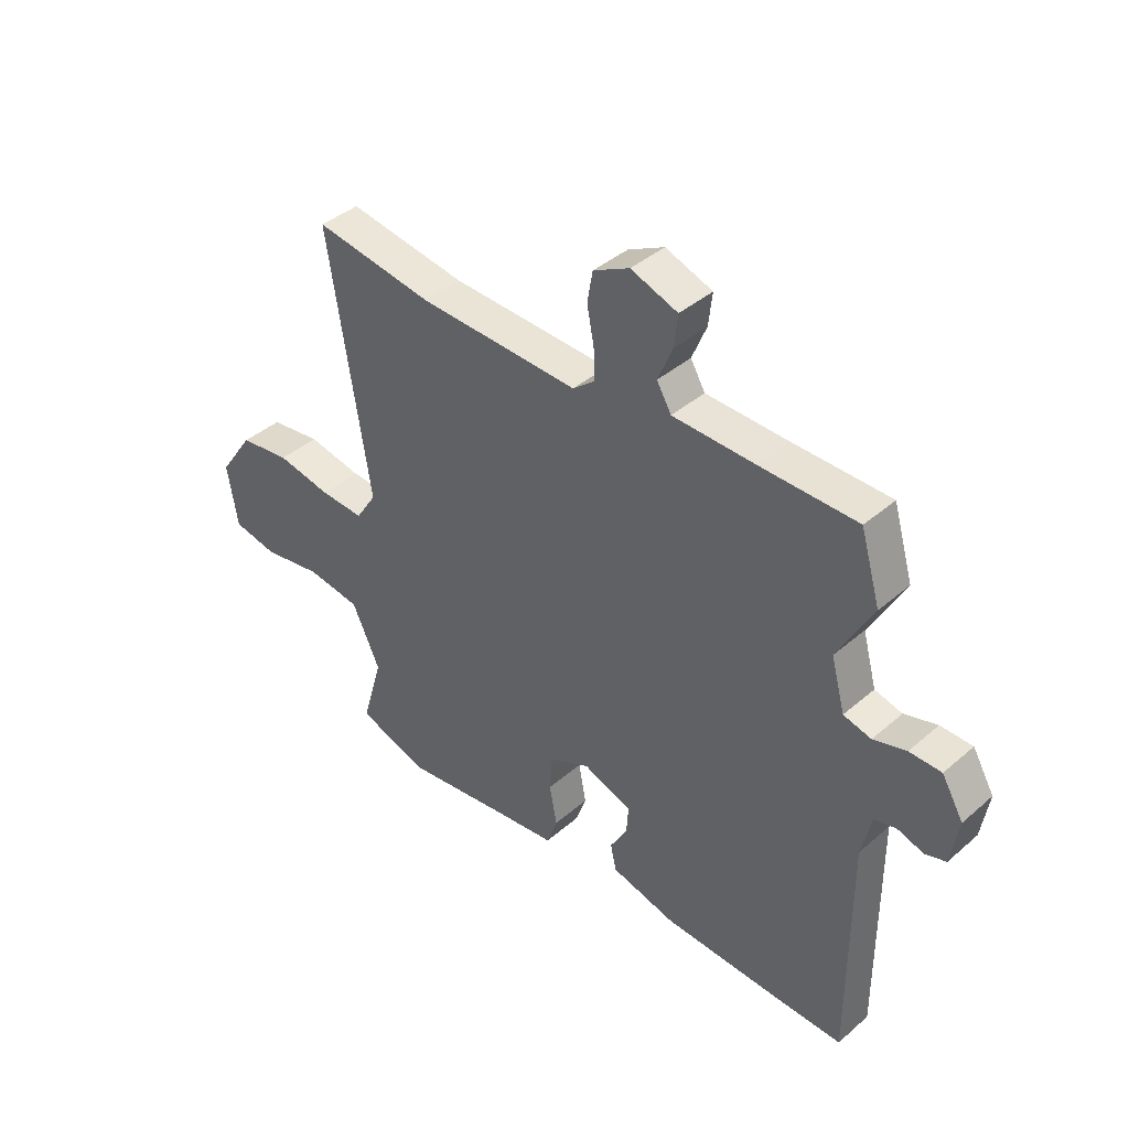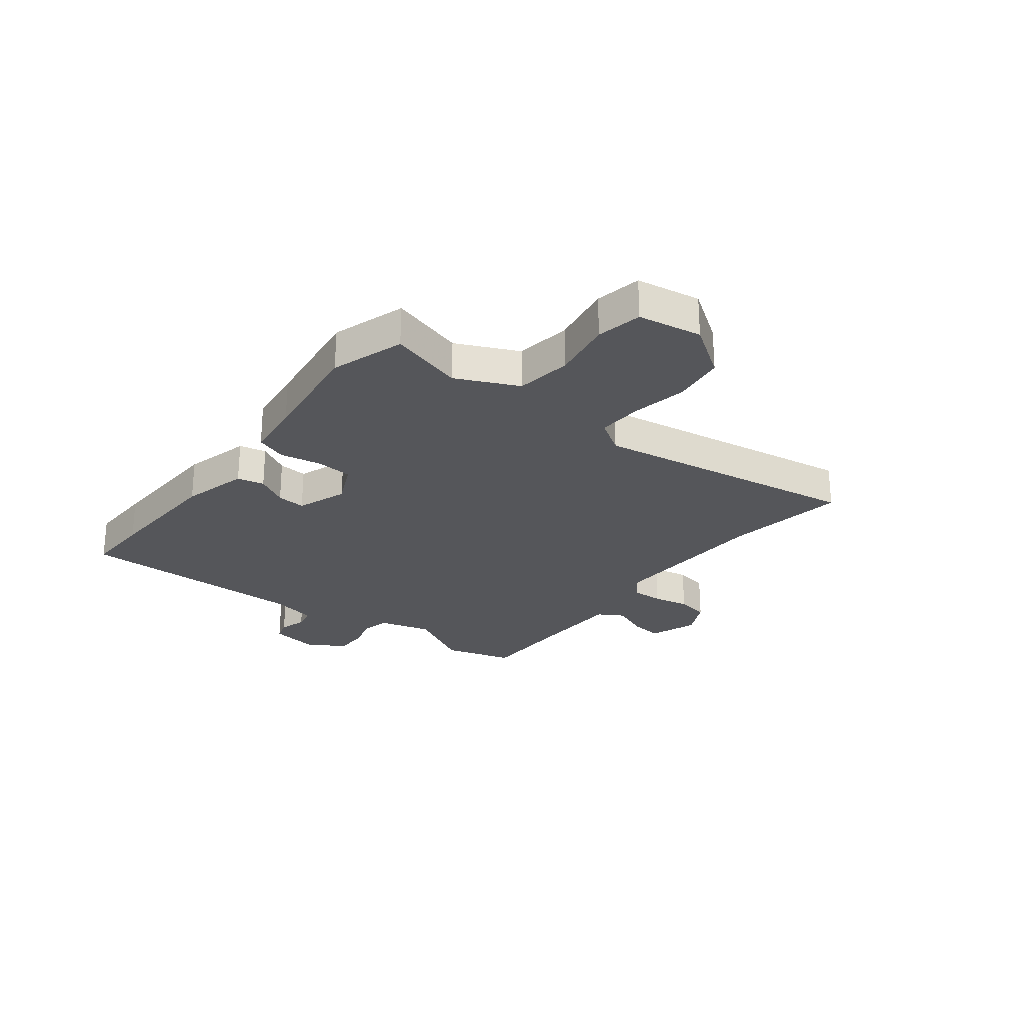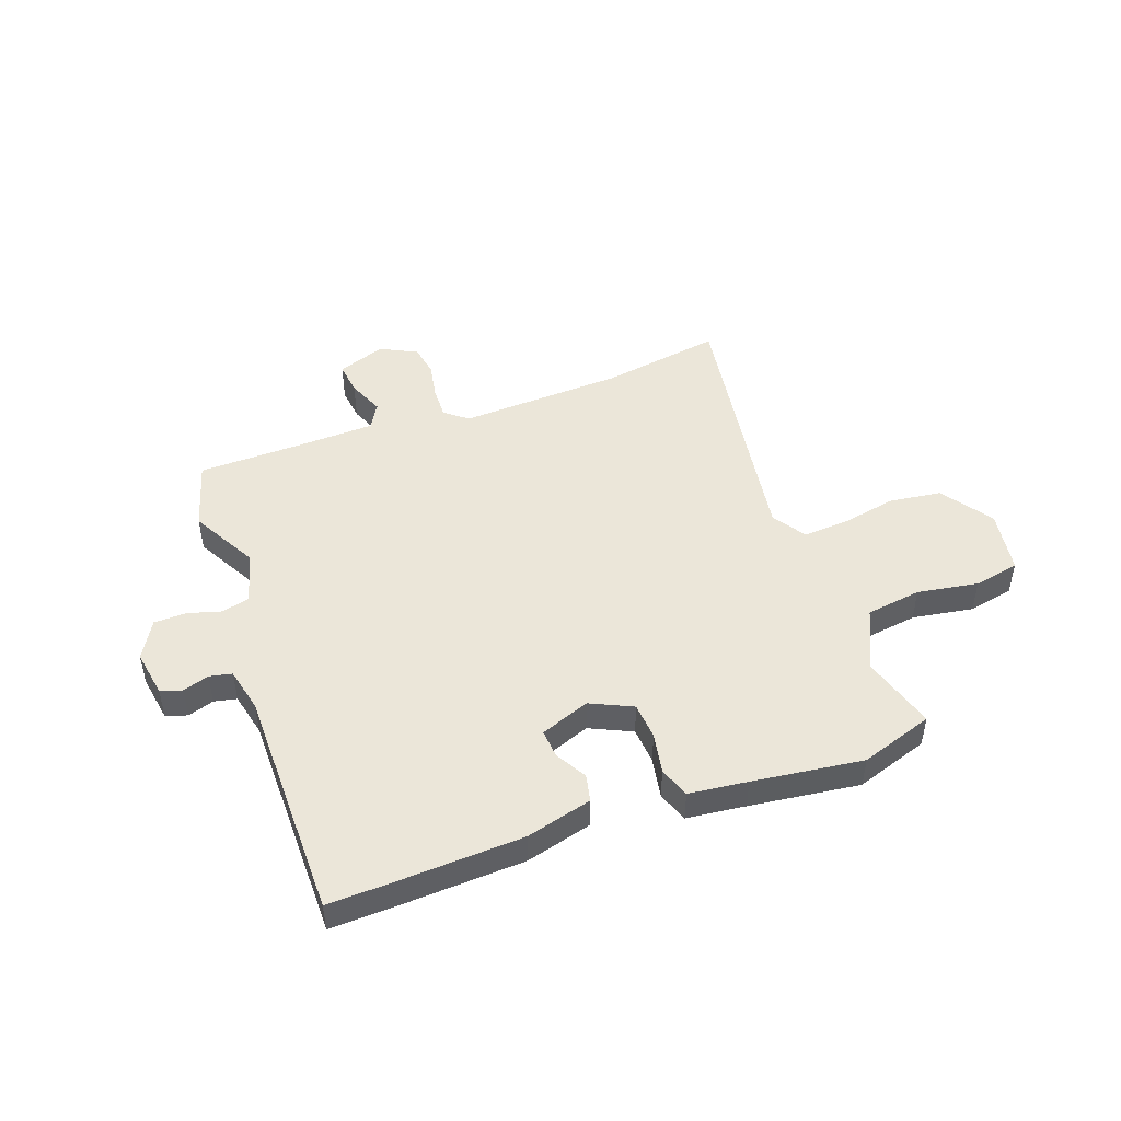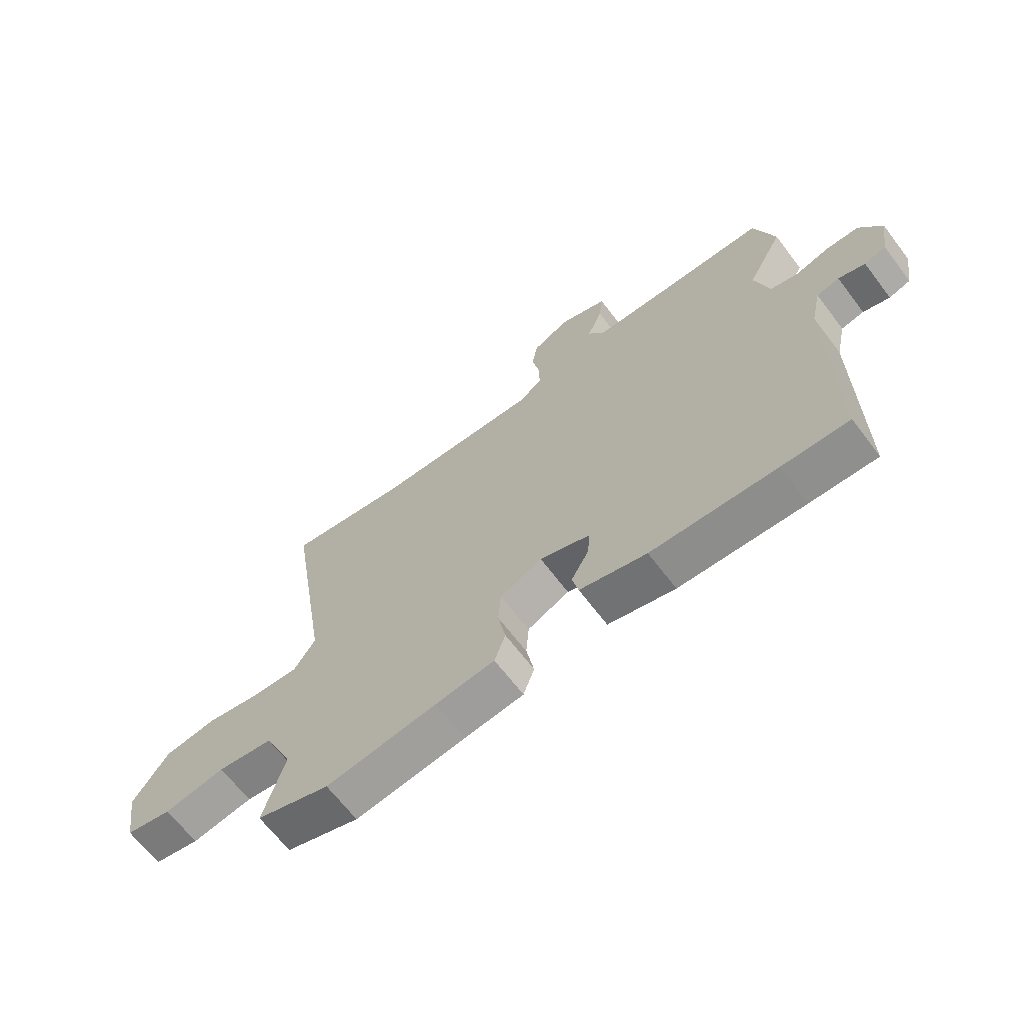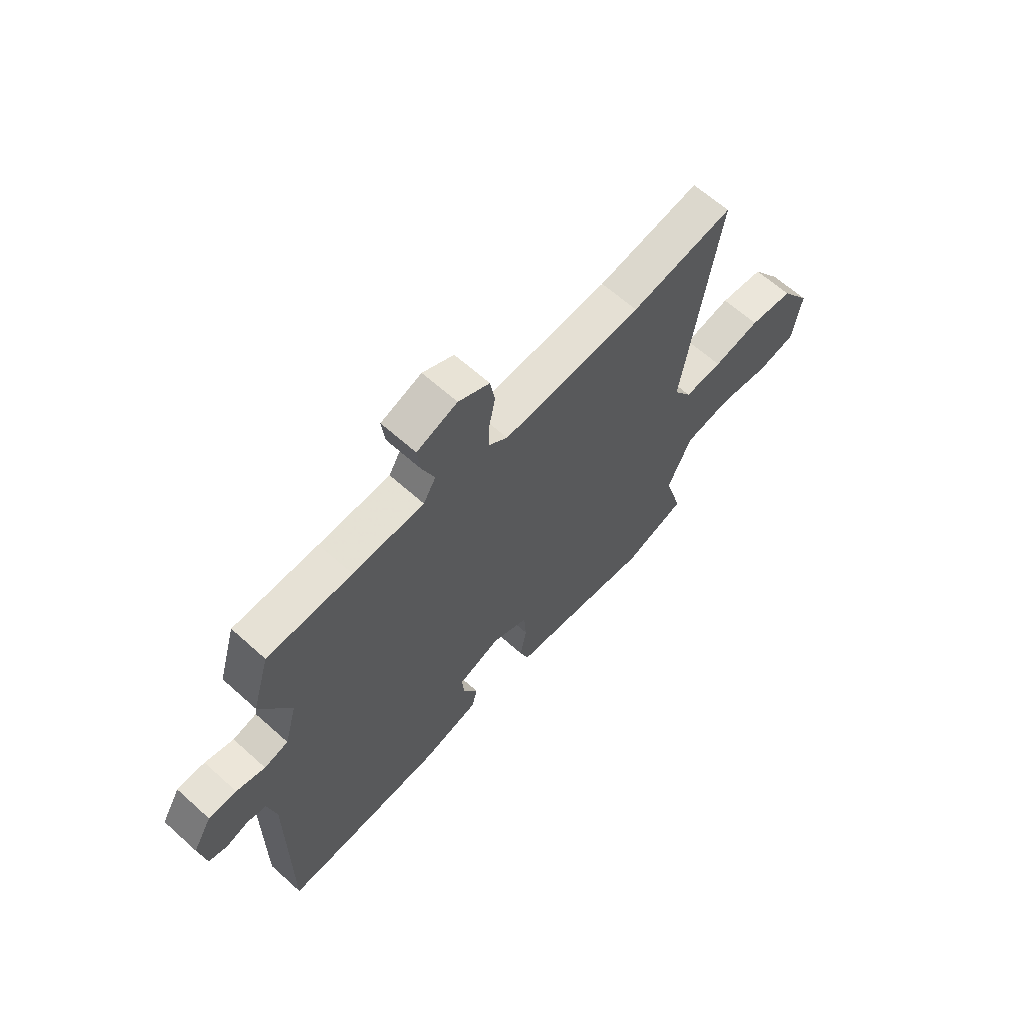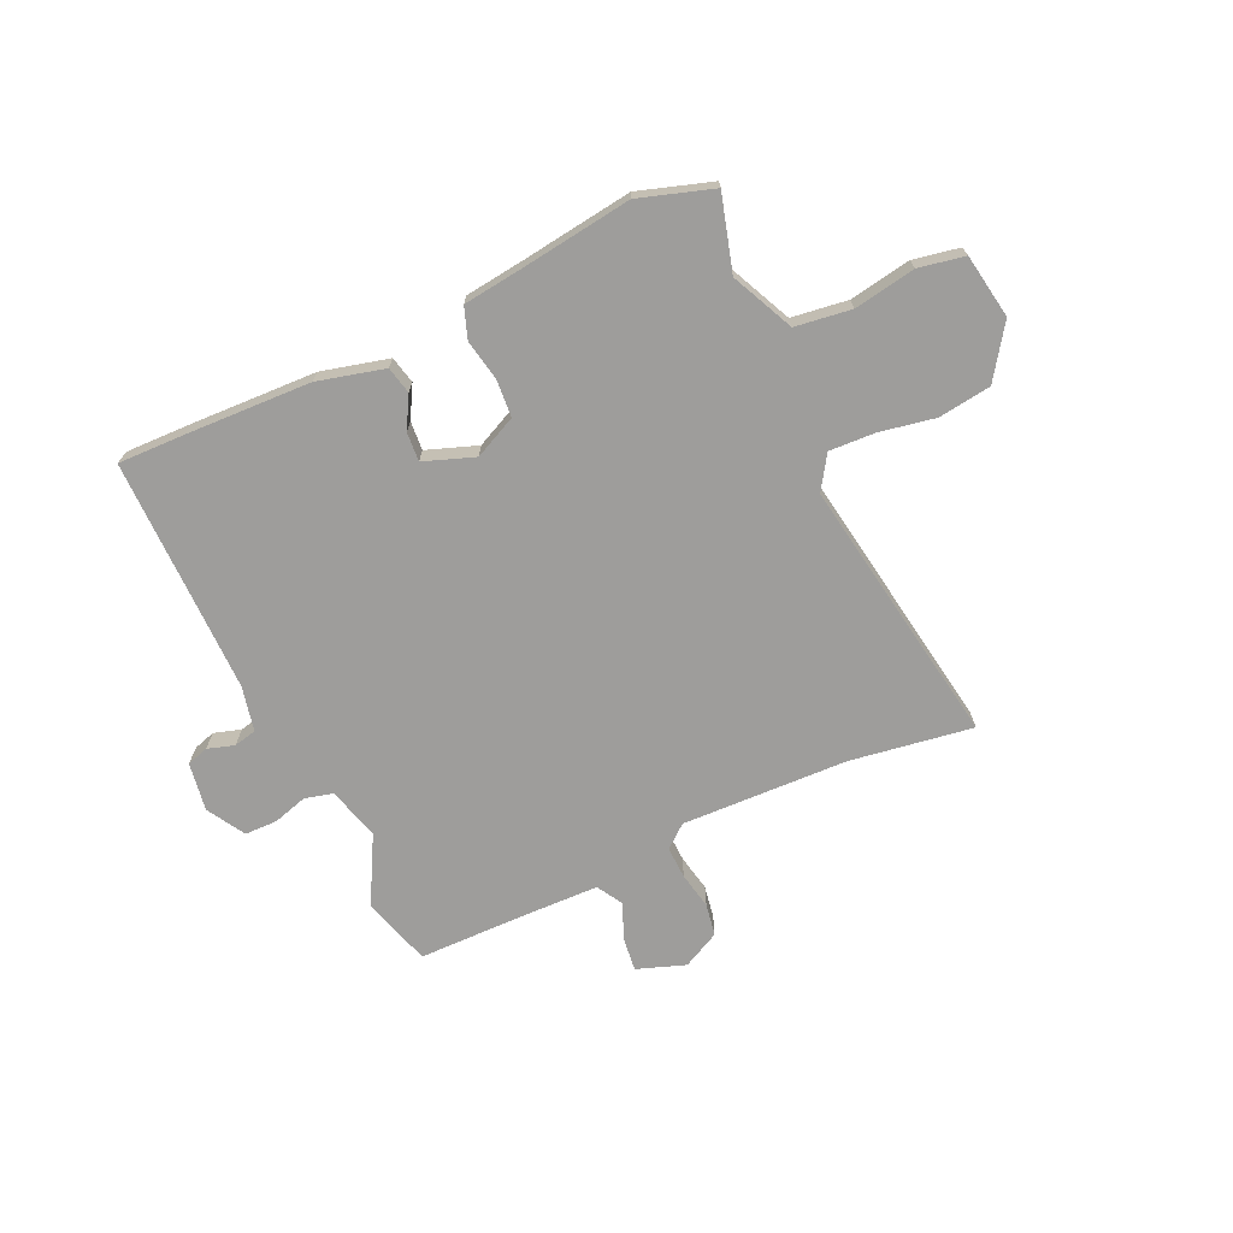
<metadata>
{"format":"obj","ext":"obj","renderer":"f3d","projection":"perspective","resolution":1024,"background":"white","views":[{"elev":40.2,"azim":43.4,"up":"+Z"},{"elev":-26.0,"azim":-127.8,"up":"+Y"},{"elev":48.1,"azim":159.8,"up":"+Y"},{"elev":-66.1,"azim":37.2,"up":"+Z"},{"elev":63.6,"azim":132.2,"up":"+Z"},{"elev":-70.5,"azim":-155.2,"up":"+Y"}]}
</metadata>
<code>
v -0.534 0.07 0.505
v -0.314 0.07 0.471
v -0.015 0.07 0.46
v 0.026 0.07 0.493
v 0.024 0.07 0.551
v 0.011 0.07 0.617
v 0.021 0.07 0.675
v 0.088 0.07 0.709
v 0.175 0.07 0.678
v 0.168 0.07 0.618
v 0.141 0.07 0.553
v 0.168 0.07 0.507
v 0.32 0.07 0.503
v 0.5 0.07 0.501
v 0.537 0.07 0.376
v 0.472 0.07 0.256
v 0.498 0.07 0.161
v 0.549 0.07 0.148
v 0.61 0.07 0.166
v 0.669 0.07 0.165
v 0.709 0.07 0.097
v 0.695 0.07 0.01
v 0.656 0.07 -0.002
v 0.608 0.07 0.013
v 0.567 0.07 0.004
v 0.549 0.07 -0.077
v 0.55 0.07 -0.501
v 0.43 0.07 -0.498
v 0.204 0.07 -0.489
v 0.083 0.07 -0.458
v 0.072 0.07 -0.409
v 0.104 0.07 -0.352
v 0.108 0.07 -0.3
v 0.017 0.07 -0.267
v -0.059 0.07 -0.303
v -0.064 0.07 -0.37
v -0.05 0.07 -0.444
v -0.07 0.07 -0.5
v -0.177 0.07 -0.513
v -0.378 0.07 -0.54
v -0.511 0.07 -0.497
v -0.472 0.07 -0.362
v -0.524 0.07 -0.25
v -0.625 0.07 -0.236
v -0.736 0.07 -0.255
v -0.819 0.07 -0.239
v -0.838 0.07 -0.123
v -0.774 0.07 -0.03
v -0.679 0.07 -0.017
v -0.578 0.07 -0.036
v -0.496 0.07 -0.04
v -0.457 0.07 0.02
v -0.534 0 0.505
v -0.314 0 0.471
v -0.015 0 0.46
v 0.026 0 0.493
v 0.024 0 0.551
v 0.011 0 0.617
v 0.021 0 0.675
v 0.088 0 0.709
v 0.175 0 0.678
v 0.168 0 0.618
v 0.141 0 0.553
v 0.168 0 0.507
v 0.32 0 0.503
v 0.5 0 0.501
v 0.537 0 0.376
v 0.472 0 0.256
v 0.498 0 0.161
v 0.549 0 0.148
v 0.61 0 0.166
v 0.669 0 0.165
v 0.709 0 0.097
v 0.695 0 0.01
v 0.656 0 -0.002
v 0.608 0 0.013
v 0.567 0 0.004
v 0.549 0 -0.077
v 0.55 0 -0.501
v 0.43 0 -0.498
v 0.204 0 -0.489
v 0.083 0 -0.458
v 0.072 0 -0.409
v 0.104 0 -0.352
v 0.108 0 -0.3
v 0.017 0 -0.267
v -0.059 0 -0.303
v -0.064 0 -0.37
v -0.05 0 -0.444
v -0.07 0 -0.5
v -0.177 0 -0.513
v -0.378 0 -0.54
v -0.511 0 -0.497
v -0.472 0 -0.362
v -0.524 0 -0.25
v -0.625 0 -0.236
v -0.736 0 -0.255
v -0.819 0 -0.239
v -0.838 0 -0.123
v -0.774 0 -0.03
v -0.679 0 -0.017
v -0.578 0 -0.036
v -0.496 0 -0.04
v -0.457 0 0.02
f 47 48 49 50
f 47 50 51
f 44 45 46 47
f 43 44 47 51
f 42 43 51 52
f 39 40 41 42
f 36 37 38 39
f 35 36 39 42
f 34 35 42 52
f 29 30 31 32
f 29 32 33
f 26 27 28 29
f 25 26 29 33
f 21 22 23 24
f 21 24 25
f 18 19 20 21
f 17 18 21 25
f 13 14 15 16
f 12 13 16 17
f 8 9 10 11
f 6 7 8 11
f 5 6 11 12
f 4 5 12 17
f 34 52 1 2
f 33 34 2 3
f 17 25 33
f 3 4 17 33
f 102 101 100 99
f 103 102 99
f 99 98 97 96
f 103 99 96 95
f 104 103 95 94
f 94 93 92 91
f 91 90 89 88
f 94 91 88 87
f 104 94 87 86
f 84 83 82 81
f 85 84 81
f 81 80 79 78
f 85 81 78 77
f 76 75 74 73
f 77 76 73
f 73 72 71 70
f 77 73 70 69
f 68 67 66 65
f 69 68 65 64
f 63 62 61 60
f 63 60 59 58
f 64 63 58 57
f 69 64 57 56
f 54 53 104 86
f 55 54 86 85
f 85 77 69
f 85 69 56 55
f 1 53 54 2
f 2 54 55 3
f 3 55 56 4
f 4 56 57 5
f 5 57 58 6
f 6 58 59 7
f 7 59 60 8
f 8 60 61 9
f 9 61 62 10
f 10 62 63 11
f 11 63 64 12
f 12 64 65 13
f 13 65 66 14
f 14 66 67 15
f 15 67 68 16
f 16 68 69 17
f 17 69 70 18
f 18 70 71 19
f 19 71 72 20
f 20 72 73 21
f 21 73 74 22
f 22 74 75 23
f 23 75 76 24
f 24 76 77 25
f 25 77 78 26
f 26 78 79 27
f 27 79 80 28
f 28 80 81 29
f 29 81 82 30
f 30 82 83 31
f 31 83 84 32
f 32 84 85 33
f 33 85 86 34
f 34 86 87 35
f 35 87 88 36
f 36 88 89 37
f 37 89 90 38
f 38 90 91 39
f 39 91 92 40
f 40 92 93 41
f 41 93 94 42
f 42 94 95 43
f 43 95 96 44
f 44 96 97 45
f 45 97 98 46
f 46 98 99 47
f 47 99 100 48
f 48 100 101 49
f 49 101 102 50
f 50 102 103 51
f 51 103 104 52
f 52 104 53 1

</code>
